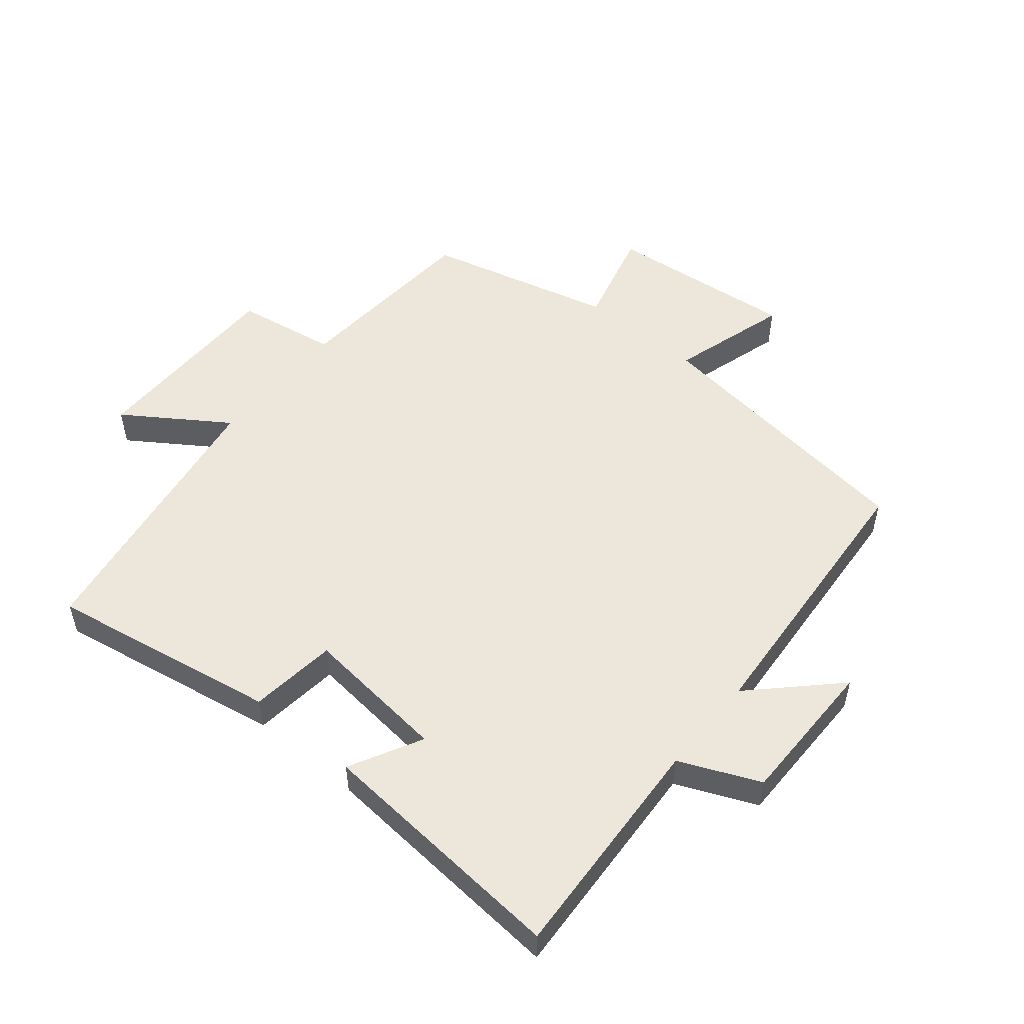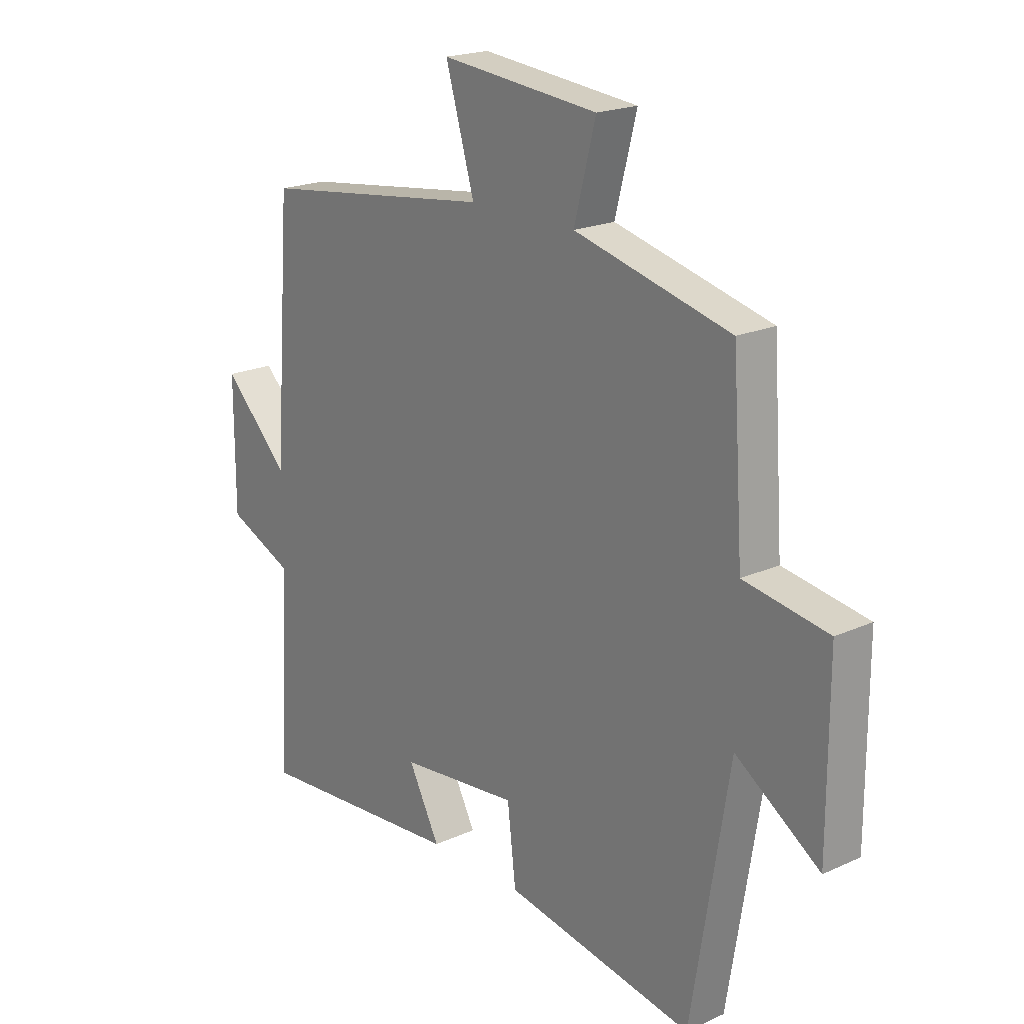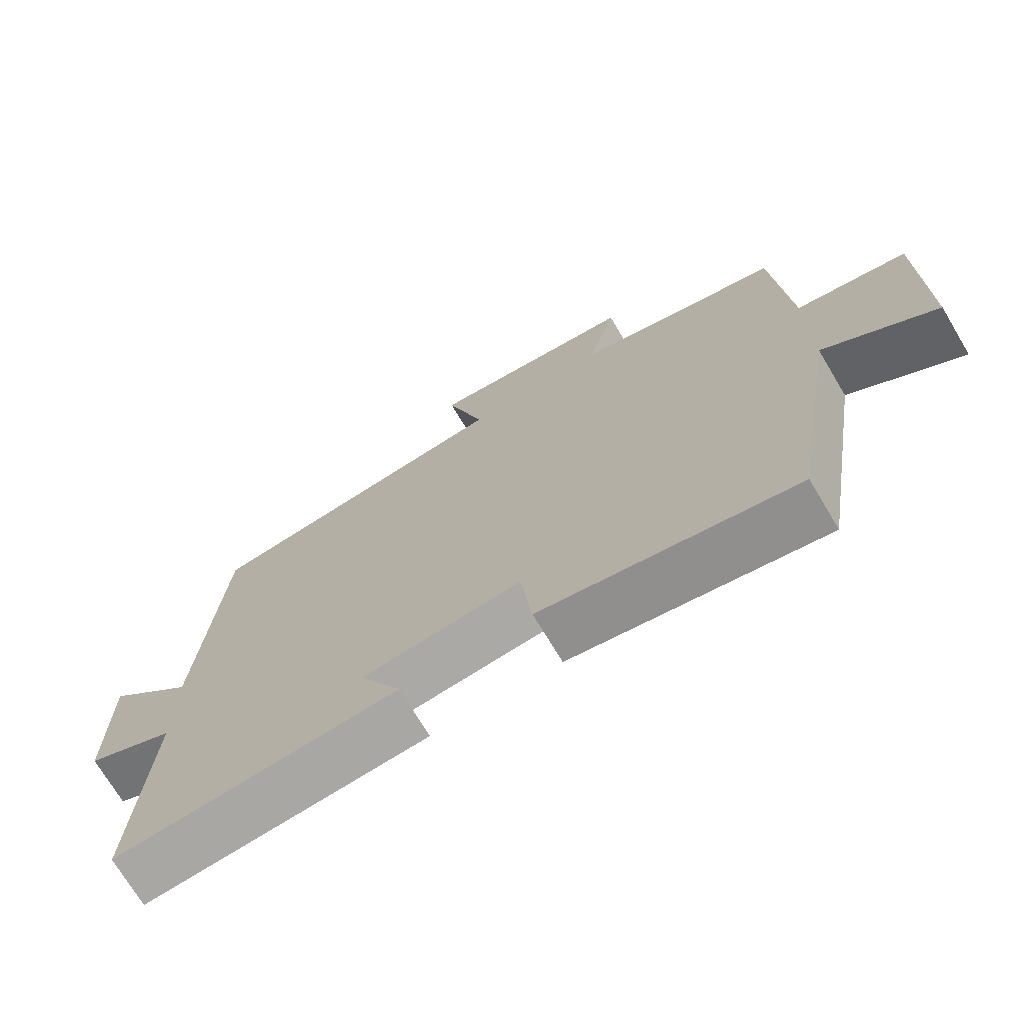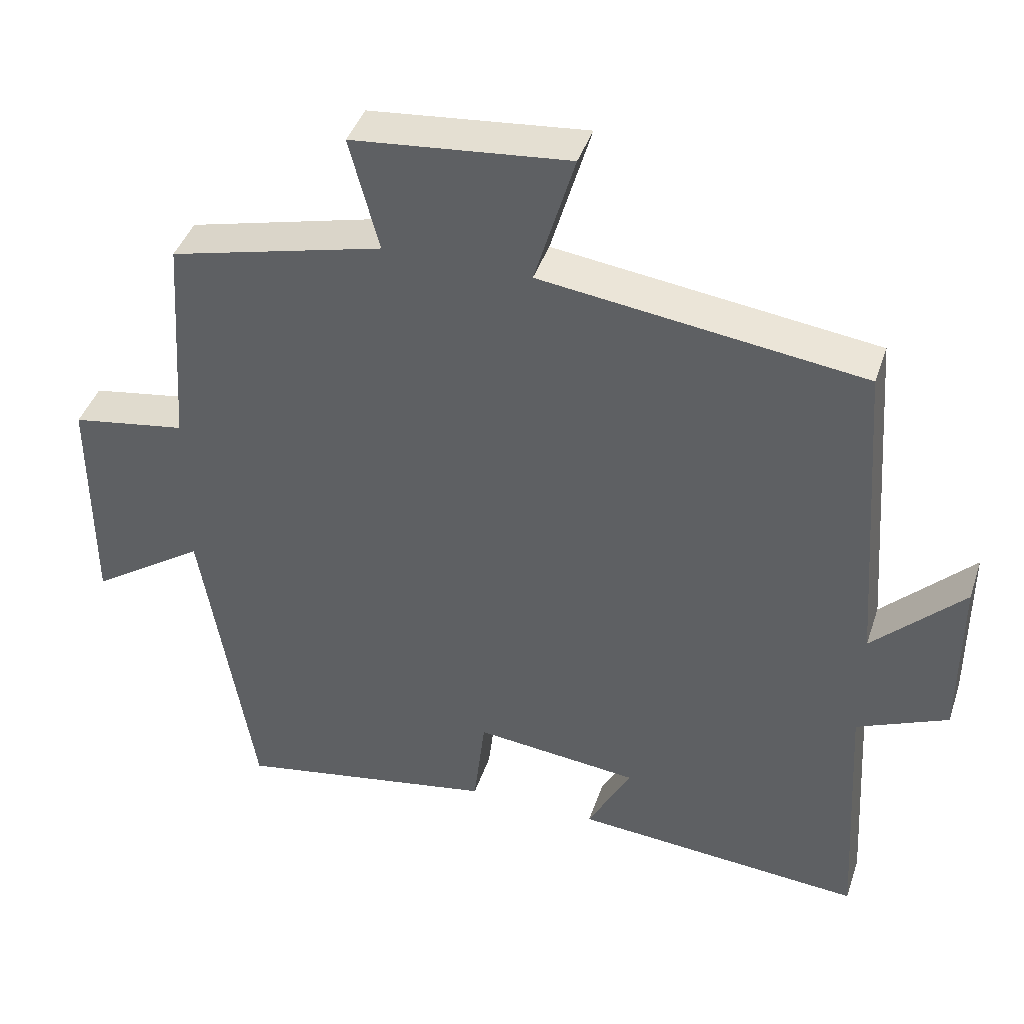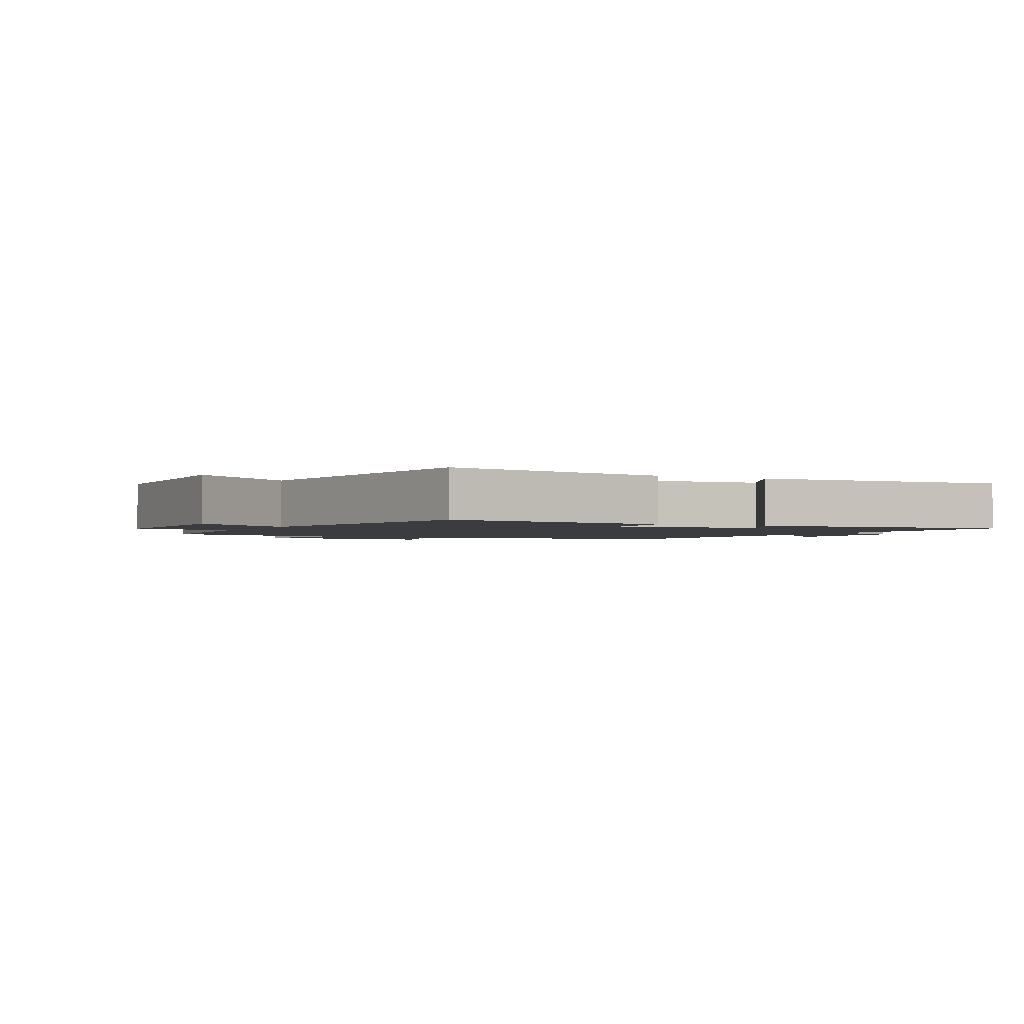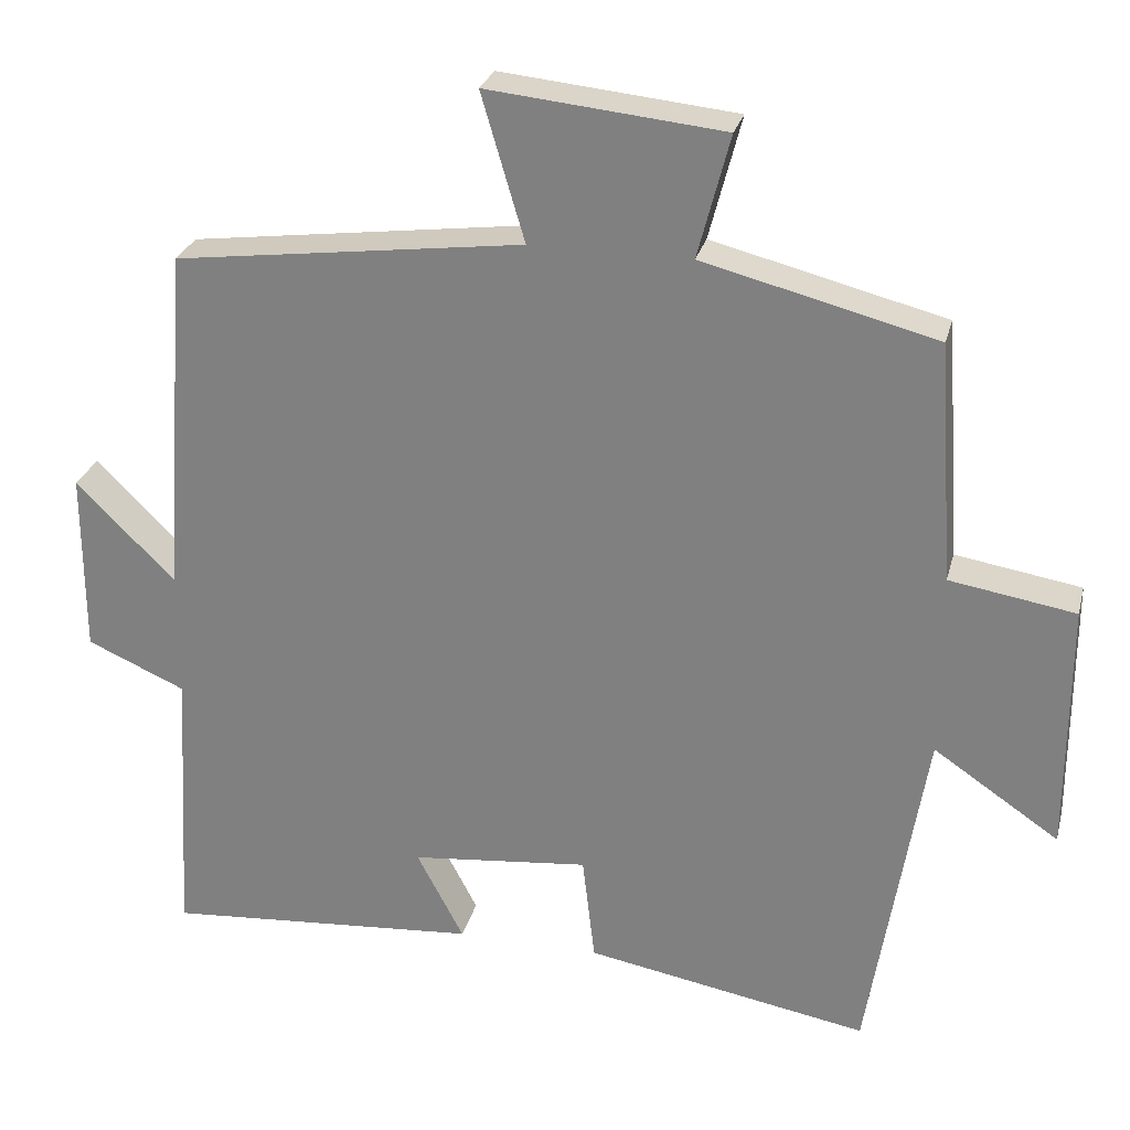
<metadata>
{"format":"obj","ext":"obj","renderer":"f3d","projection":"perspective","resolution":1024,"background":"white","views":[{"elev":52.4,"azim":-140.4,"up":"+Y"},{"elev":20.1,"azim":50.2,"up":"+Z"},{"elev":-72.1,"azim":30.9,"up":"+Z"},{"elev":41.9,"azim":-162.1,"up":"+Z"},{"elev":-1.9,"azim":153.1,"up":"+Y"},{"elev":27.1,"azim":13.9,"up":"+Z"}]}
</metadata>
<code>
v 0.479 0.07 0.425
v 0.5 0.07 0.118
v 0.66 0.07 0.092
v 0.66 0.07 -0.228
v 0.5 0.07 -0.12
v 0.428 0.07 -0.564
v 0.066 0.07 -0.5
v 0.05 0.07 -0.362
v -0.178 0.07 -0.386
v -0.118 0.07 -0.5
v -0.521 0.07 -0.532
v -0.5 0.07 -0.17
v -0.626 0.07 -0.115
v -0.626 0.07 0.119
v -0.5 0.07 -0.006
v -0.467 0.07 0.442
v -0.022 0.07 0.5
v -0.077 0.07 0.687
v 0.223 0.07 0.657
v 0.182 0.07 0.5
v 0.479 0 0.425
v 0.5 0 0.118
v 0.66 0 0.092
v 0.66 0 -0.228
v 0.5 0 -0.12
v 0.428 0 -0.564
v 0.066 0 -0.5
v 0.05 0 -0.362
v -0.178 0 -0.386
v -0.118 0 -0.5
v -0.521 0 -0.532
v -0.5 0 -0.17
v -0.626 0 -0.115
v -0.626 0 0.119
v -0.5 0 -0.006
v -0.467 0 0.442
v -0.022 0 0.5
v -0.077 0 0.687
v 0.223 0 0.657
v 0.182 0 0.5
f 17 18 19 20
f 15 16 17 20
f 15 20 1 2
f 12 13 14 15
f 12 15 2 3
f 9 10 11 12
f 8 9 12 3
f 5 6 7 8
f 5 8 3
f 3 4 5
f 40 39 38 37
f 40 37 36 35
f 22 21 40 35
f 35 34 33 32
f 23 22 35 32
f 32 31 30 29
f 23 32 29 28
f 28 27 26 25
f 23 28 25
f 25 24 23
f 1 21 22 2
f 2 22 23 3
f 3 23 24 4
f 4 24 25 5
f 5 25 26 6
f 6 26 27 7
f 7 27 28 8
f 8 28 29 9
f 9 29 30 10
f 10 30 31 11
f 11 31 32 12
f 12 32 33 13
f 13 33 34 14
f 14 34 35 15
f 15 35 36 16
f 16 36 37 17
f 17 37 38 18
f 18 38 39 19
f 19 39 40 20
f 20 40 21 1

</code>
